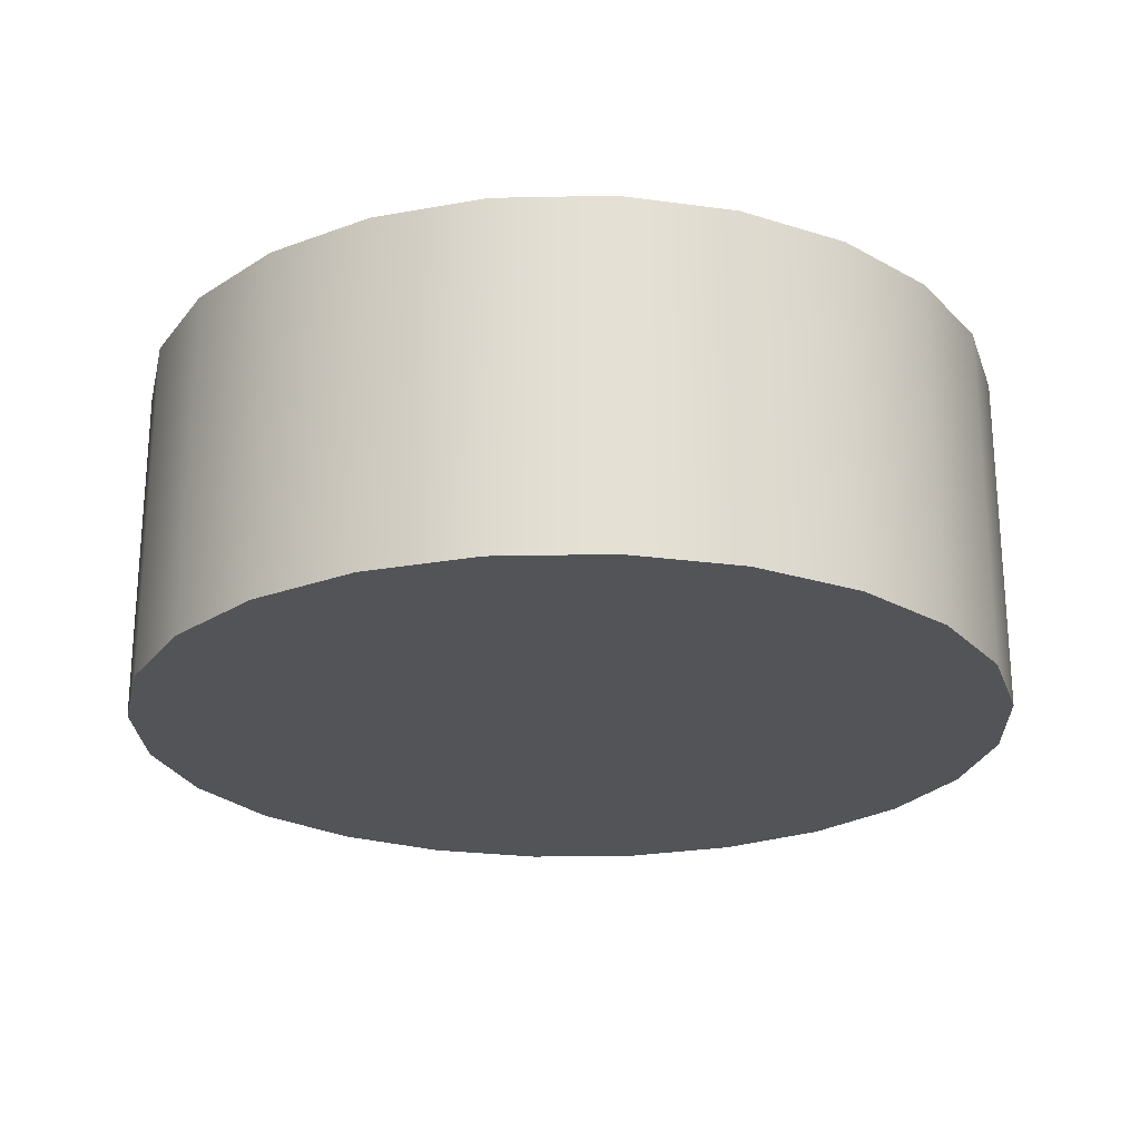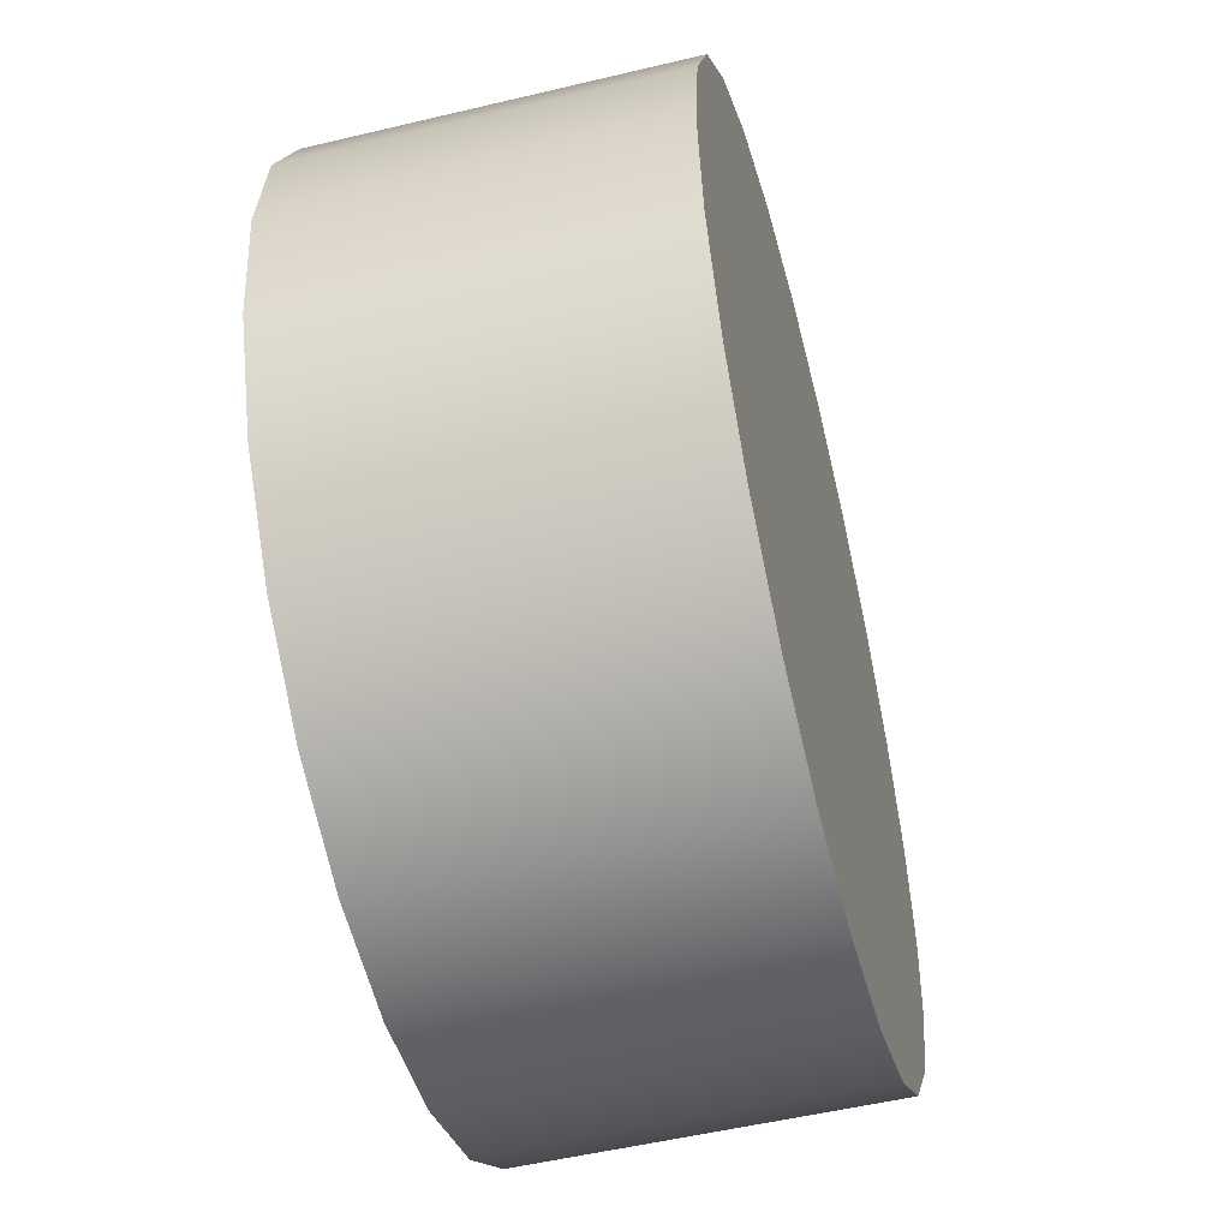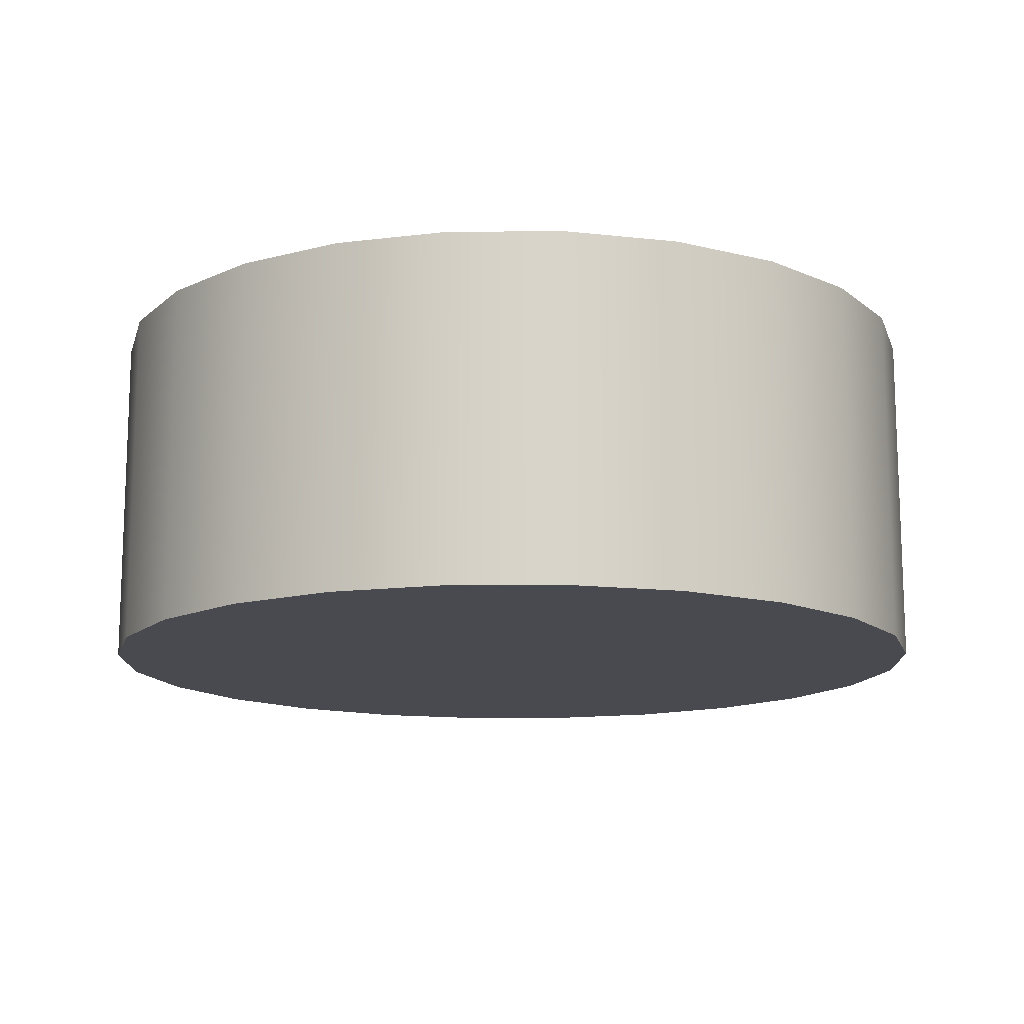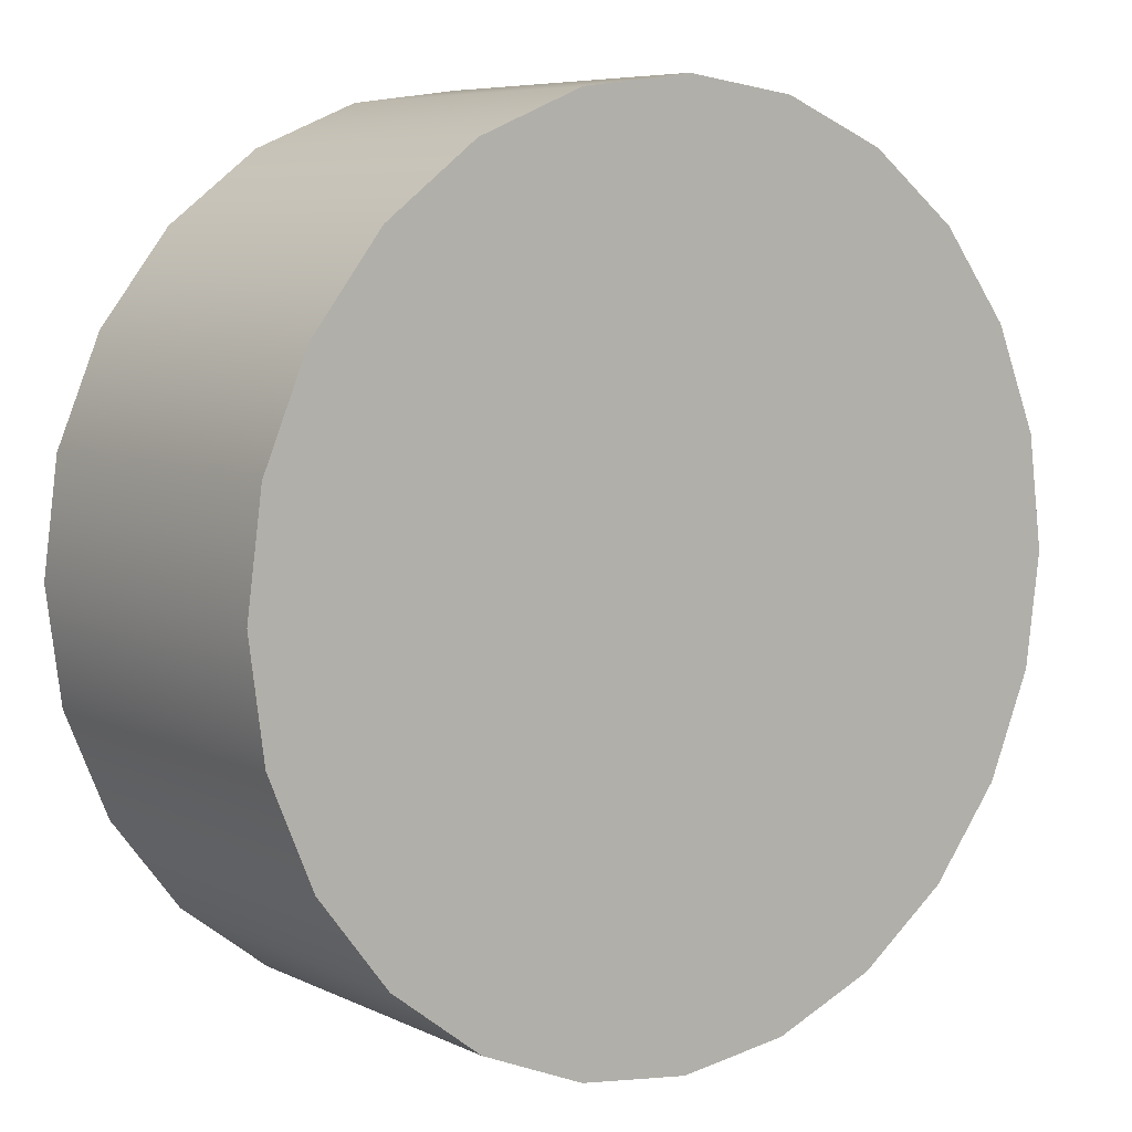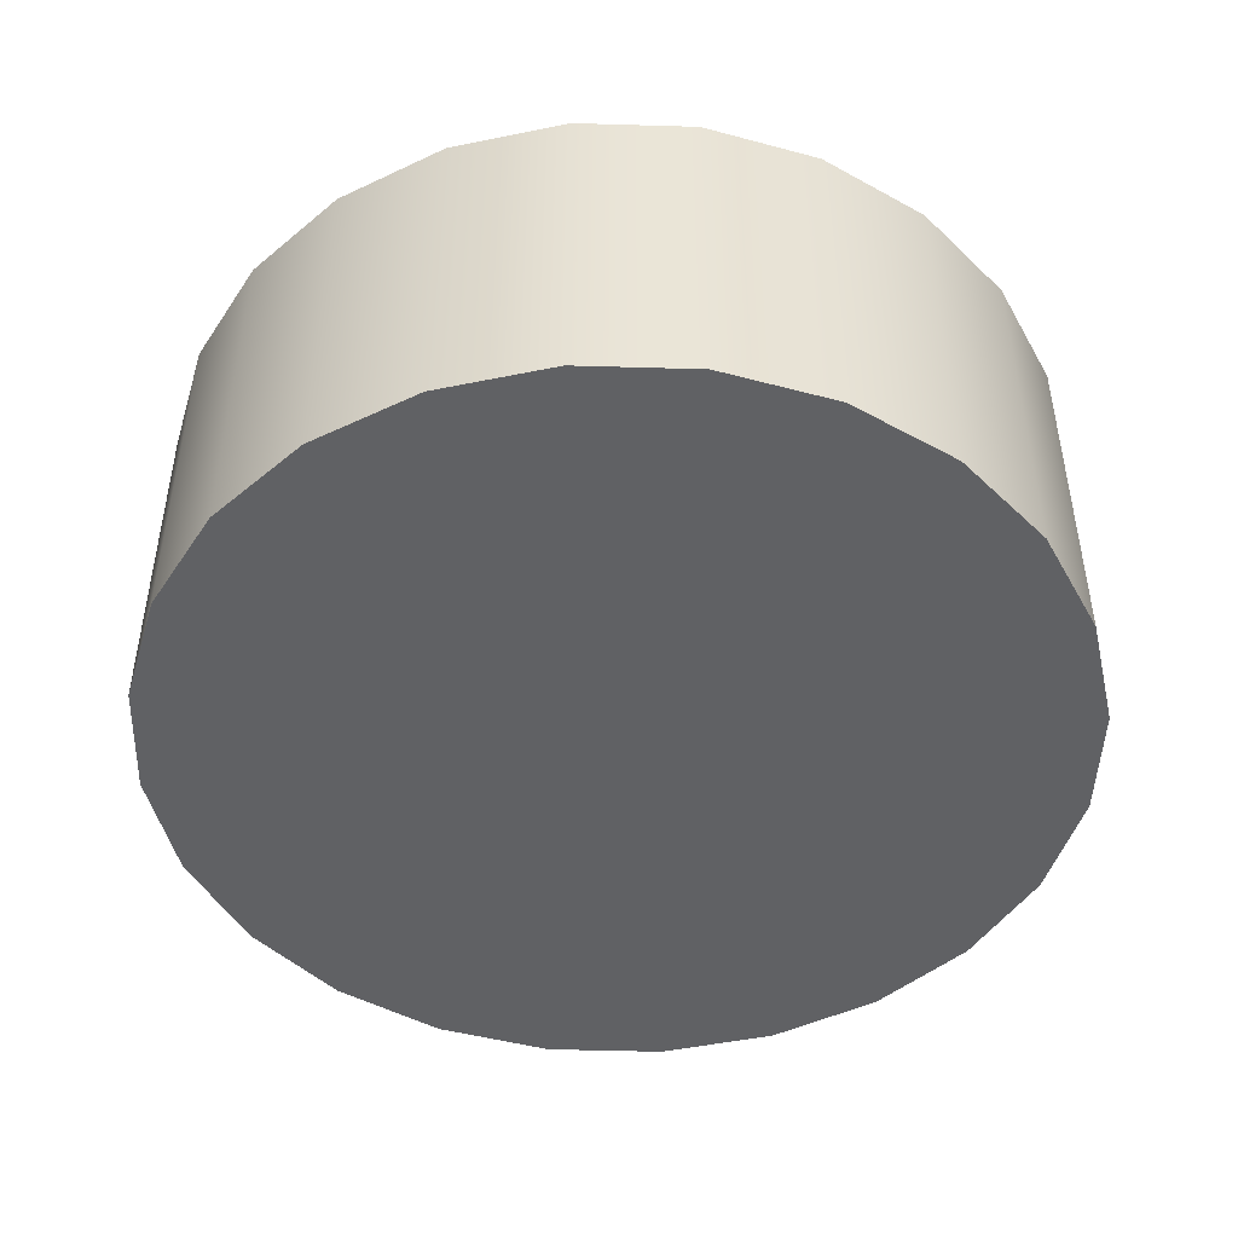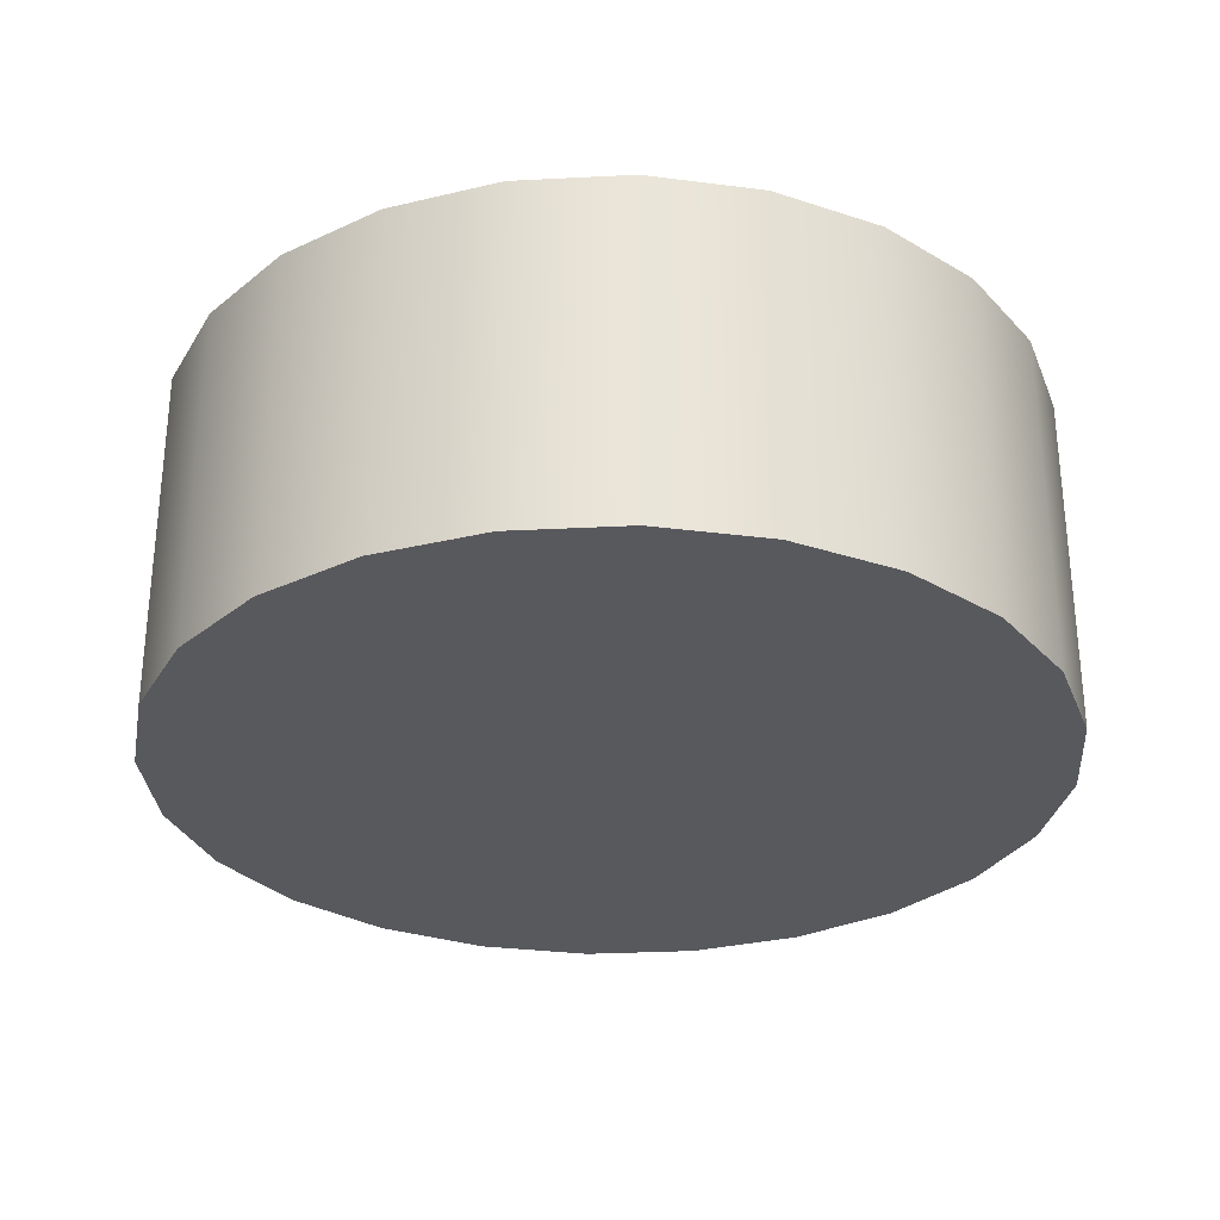
<metadata>
{"format":"obj","ext":"obj","renderer":"f3d","projection":"perspective","resolution":1024,"background":"white","views":[{"elev":-23.5,"azim":174.5,"up":"+Y"},{"elev":-52.7,"azim":-75.6,"up":"+Z"},{"elev":-13.6,"azim":-141.8,"up":"+Y"},{"elev":6.9,"azim":-36.8,"up":"+Z"},{"elev":-47.0,"azim":-24.4,"up":"+Y"},{"elev":-29.9,"azim":-108.2,"up":"+Y"}]}
</metadata>
<code>
v 0.3987 -0.715 -0.3435
v 0.4089 -0.715 -0.3477
v 0.3899 -0.715 -0.3367
v 0.4199 -0.715 -0.3492
v 0.4089 -0.749 -0.3477
v 0.3987 -0.749 -0.3435
v 0.3831 -0.715 -0.3279
v 0.4624 -0.715 -0.3067
v 0.4309 -0.715 -0.3477
v 0.4199 -0.749 -0.3492
v 0.3899 -0.749 -0.3367
v 0.3831 -0.749 -0.3279
v 0.3789 -0.715 -0.3177
v 0.461 -0.715 -0.3177
v 0.4412 -0.715 -0.3435
v 0.4309 -0.749 -0.3477
v 0.4089 -0.749 -0.2656
v 0.4199 -0.749 -0.2642
v 0.3899 -0.749 -0.2766
v 0.3789 -0.749 -0.3177
v 0.3774 -0.715 -0.3067
v 0.4567 -0.715 -0.3279
v 0.461 -0.749 -0.3177
v 0.461 -0.715 -0.2957
v 0.45 -0.715 -0.3367
v 0.4412 -0.749 -0.3435
v 0.3987 -0.749 -0.2699
v 0.3831 -0.749 -0.2854
v 0.3789 -0.749 -0.2957
v 0.3774 -0.749 -0.3067
v 0.4567 -0.749 -0.3279
v 0.4624 -0.749 -0.3067
v 0.45 -0.749 -0.3367
v 0.4309 -0.749 -0.2656
v 0.4089 -0.715 -0.2656
v 0.4199 -0.715 -0.2642
v 0.3831 -0.715 -0.2854
v 0.3987 -0.715 -0.2699
v 0.3789 -0.715 -0.2957
v 0.461 -0.749 -0.2957
v 0.4567 -0.749 -0.2854
v 0.4567 -0.715 -0.2854
v 0.45 -0.749 -0.2766
v 0.4412 -0.749 -0.2699
v 0.4309 -0.715 -0.2656
v 0.3899 -0.715 -0.2766
v 0.4412 -0.715 -0.2699
v 0.45 -0.715 -0.2766
f 2 1 5
f 1 3 6
f 4 2 10
f 6 5 1
f 5 10 2
f 11 6 3
f 7 12 3
f 9 4 16
f 10 16 4
f 5 6 17
f 10 5 18
f 6 11 19
f 11 3 12
f 12 7 20
f 13 20 7
f 14 23 8
f 15 9 26
f 16 26 9
f 16 10 18
f 17 6 27
f 18 5 17
f 19 11 28
f 27 6 19
f 11 12 28
f 12 20 29
f 20 13 30
f 21 30 13
f 22 31 14
f 32 8 23
f 23 14 31
f 8 32 24
f 25 15 33
f 26 33 15
f 26 16 34
f 34 16 18
f 17 27 35
f 18 17 36
f 28 37 19
f 27 19 38
f 28 12 29
f 30 29 20
f 30 21 29
f 25 33 22
f 31 22 33
f 32 23 40
f 23 31 41
f 40 24 32
f 33 26 43
f 44 26 34
f 34 18 45
f 38 35 27
f 35 36 17
f 36 45 18
f 46 19 37
f 37 28 39
f 46 38 19
f 29 39 28
f 39 29 21
f 31 33 43
f 40 23 41
f 41 31 43
f 24 40 42
f 43 26 44
f 44 34 47
f 45 47 34
f 41 42 40
f 43 48 41
f 43 44 48
f 47 48 44
f 42 41 48
f 5 1 2
f 6 3 1
f 10 2 4
f 1 5 6
f 2 10 5
f 3 6 11
f 3 12 7
f 16 4 9
f 4 16 10
f 17 6 5
f 18 5 10
f 19 11 6
f 12 3 11
f 20 7 12
f 7 20 13
f 8 23 14
f 26 9 15
f 9 26 16
f 18 10 16
f 27 6 17
f 17 5 18
f 28 11 19
f 19 6 27
f 28 12 11
f 29 20 12
f 30 13 20
f 13 30 21
f 14 31 22
f 23 8 32
f 31 14 23
f 24 32 8
f 33 15 25
f 15 33 26
f 34 16 26
f 18 16 34
f 35 27 17
f 36 17 18
f 19 37 28
f 38 19 27
f 29 12 28
f 20 29 30
f 29 21 30
f 22 33 25
f 33 22 31
f 40 23 32
f 41 31 23
f 32 24 40
f 43 26 33
f 34 26 44
f 45 18 34
f 27 35 38
f 17 36 35
f 18 45 36
f 37 19 46
f 39 28 37
f 19 38 46
f 28 39 29
f 21 29 39
f 43 33 31
f 41 23 40
f 43 31 41
f 42 40 24
f 44 26 43
f 47 34 44
f 34 47 45
f 40 42 41
f 41 48 43
f 48 44 43
f 44 48 47
f 48 41 42

</code>
